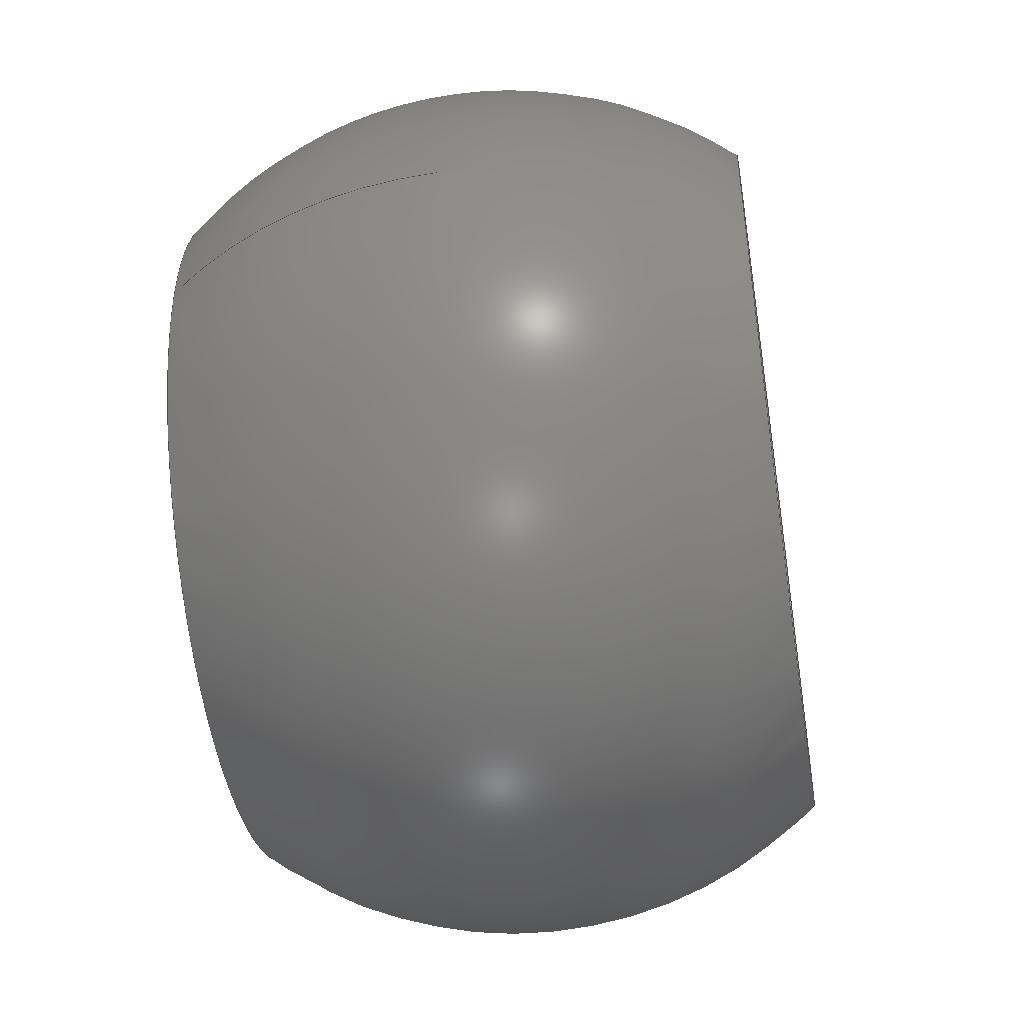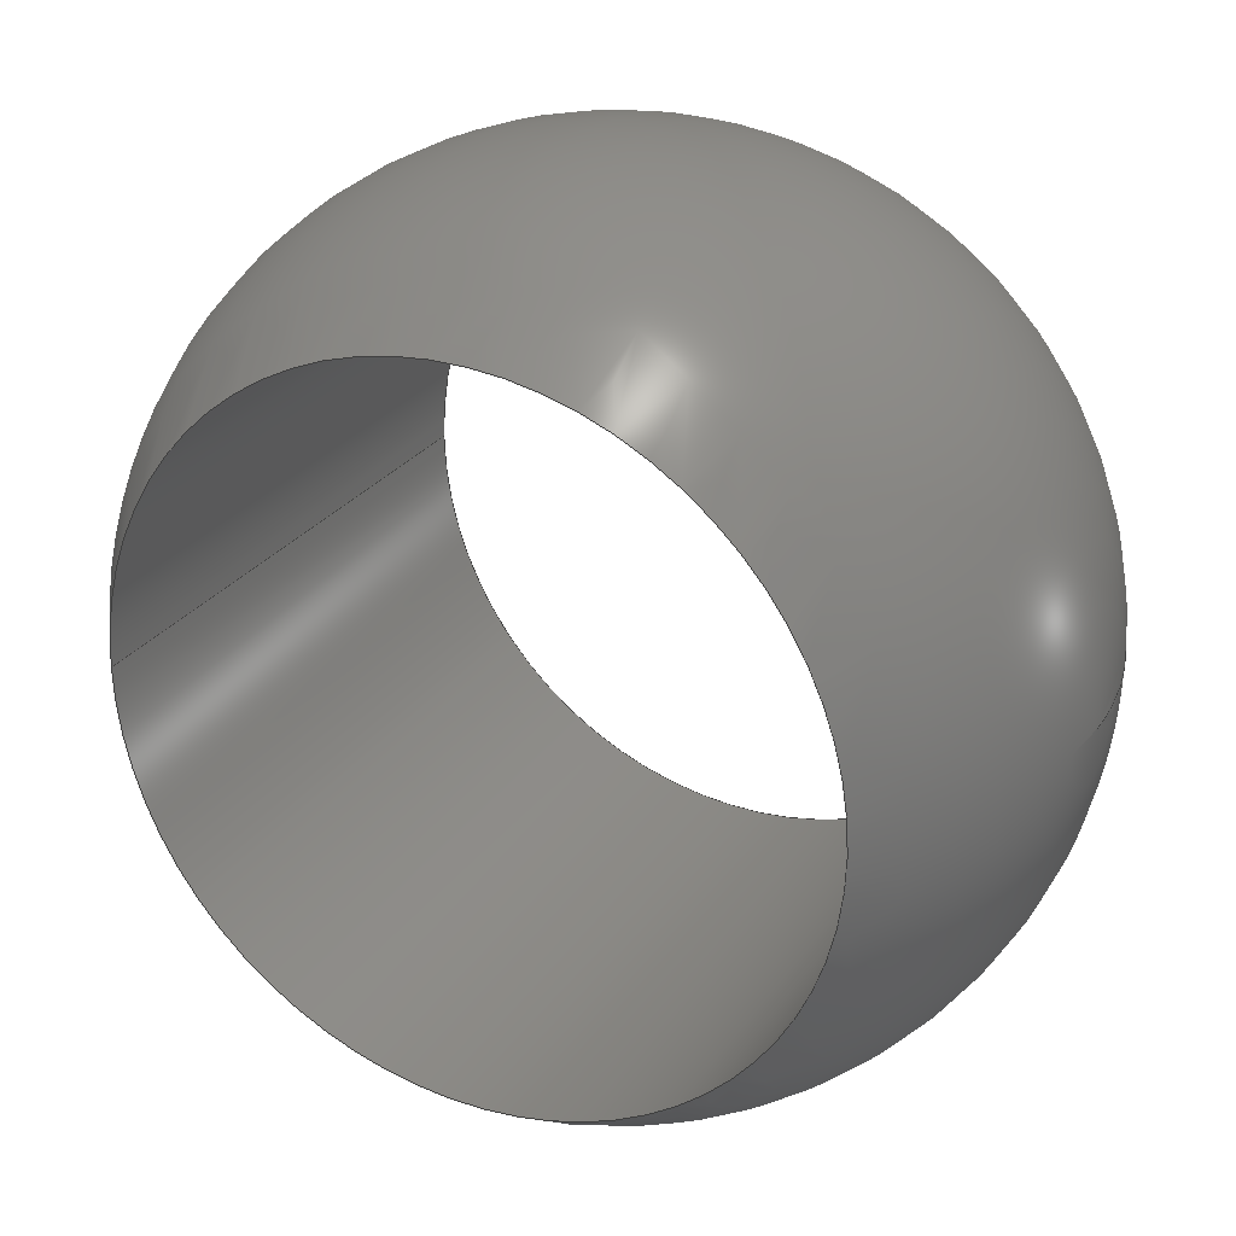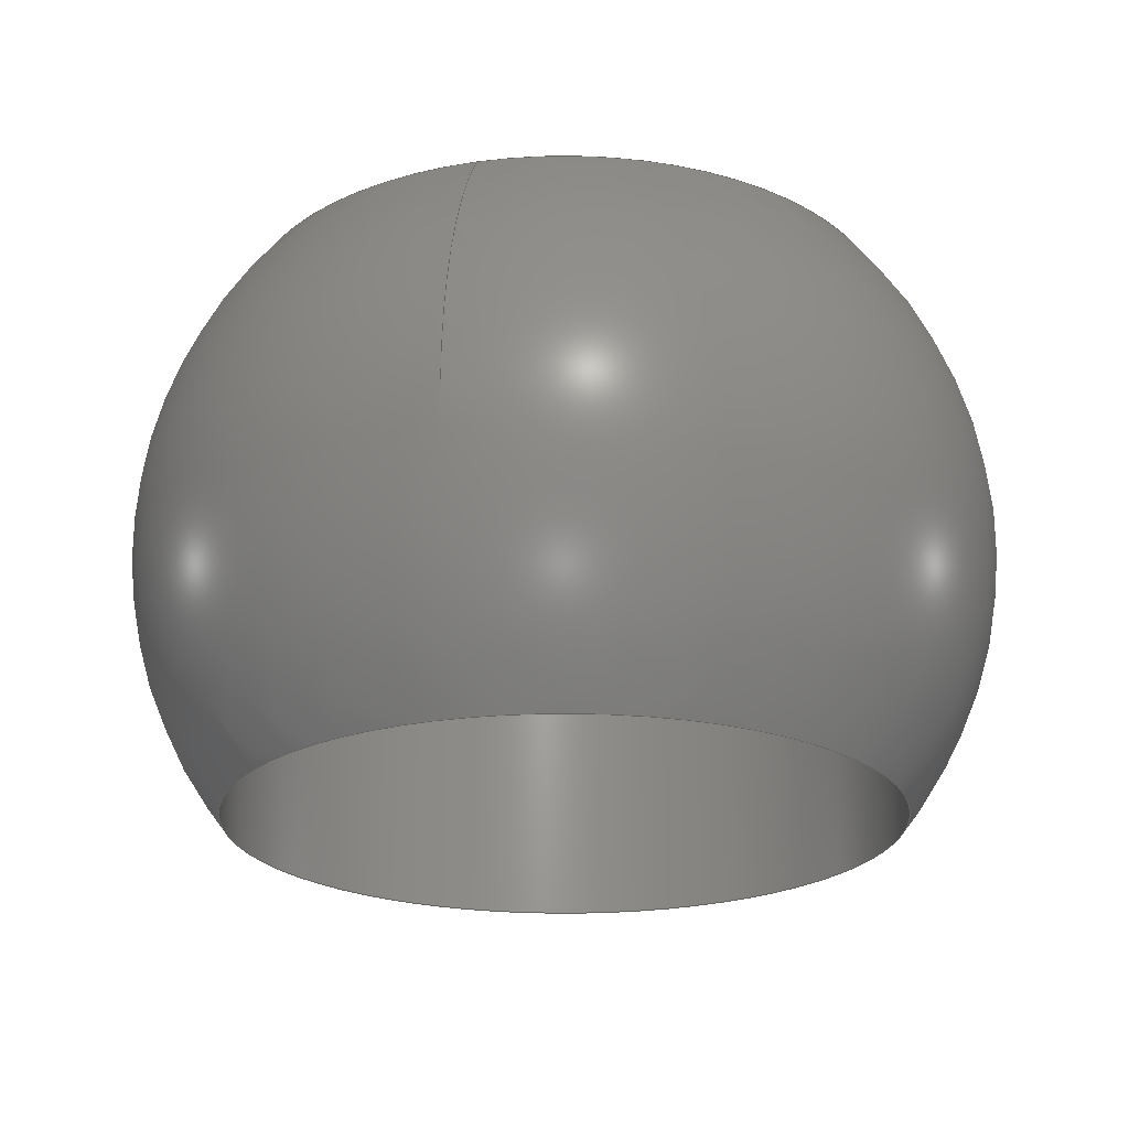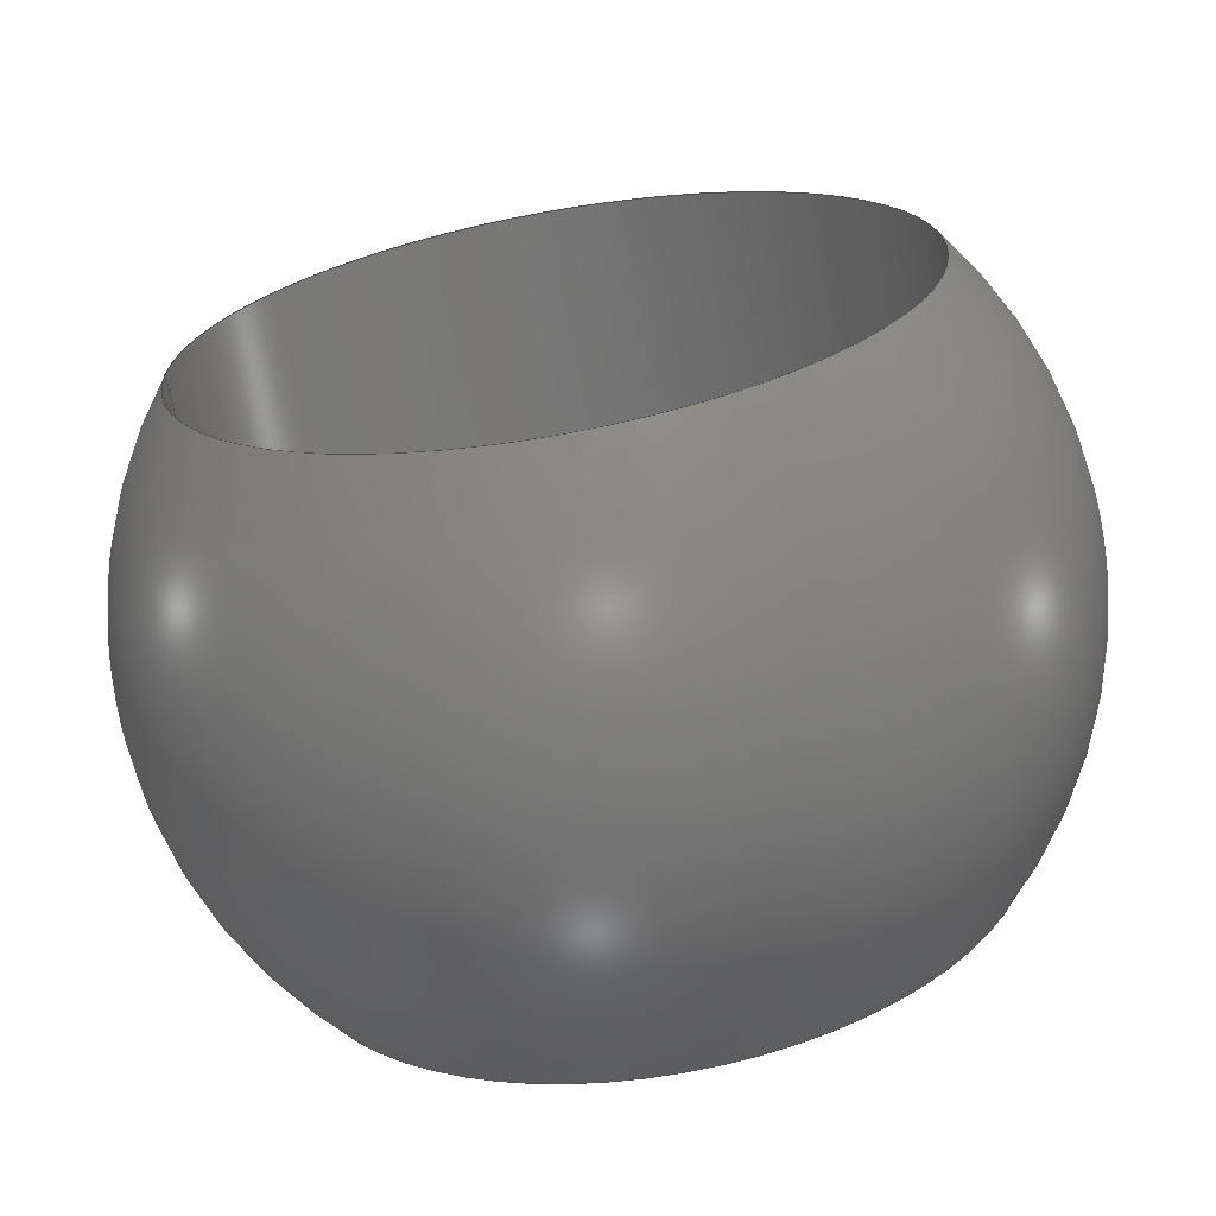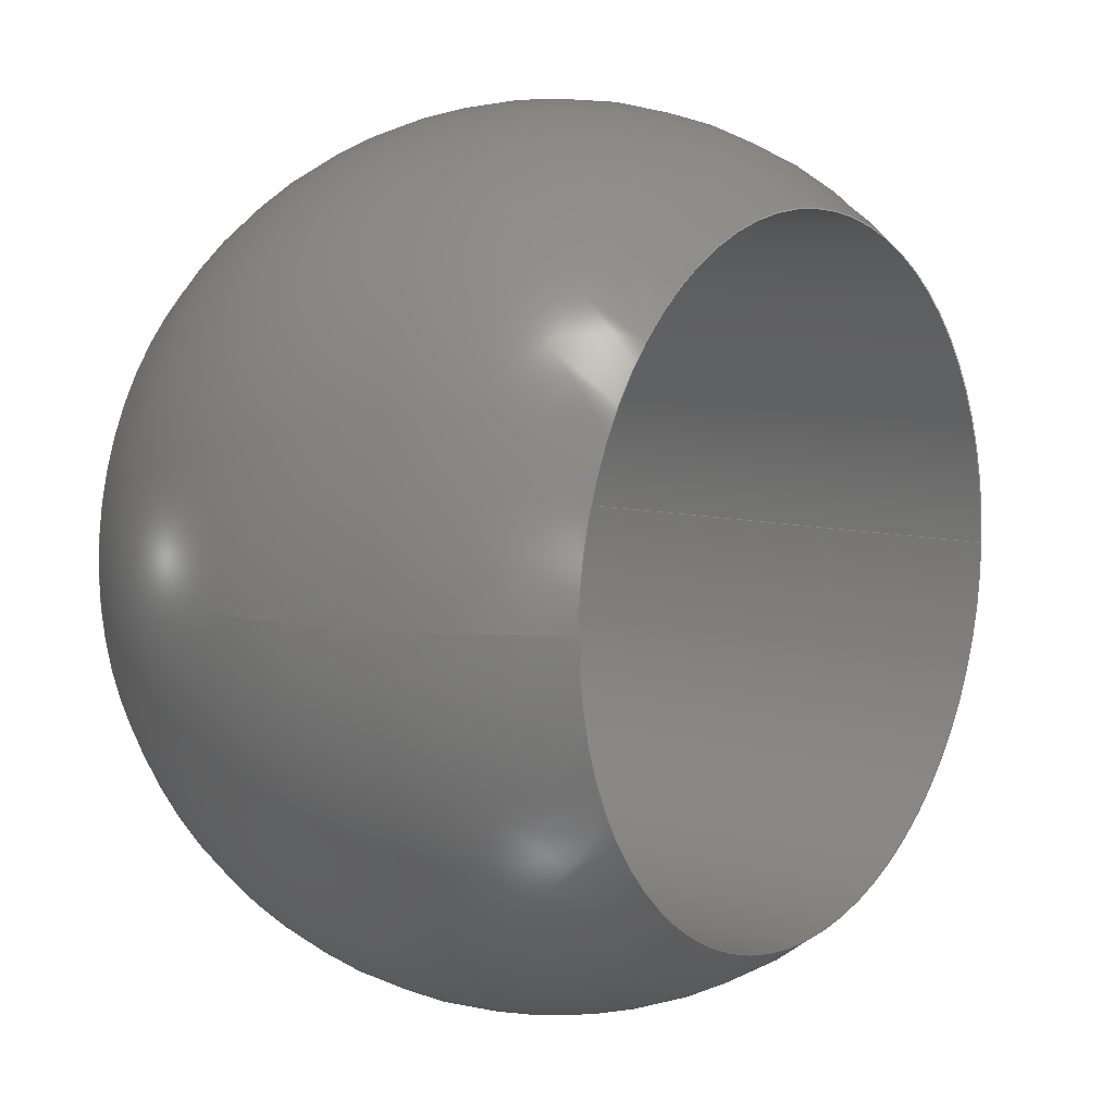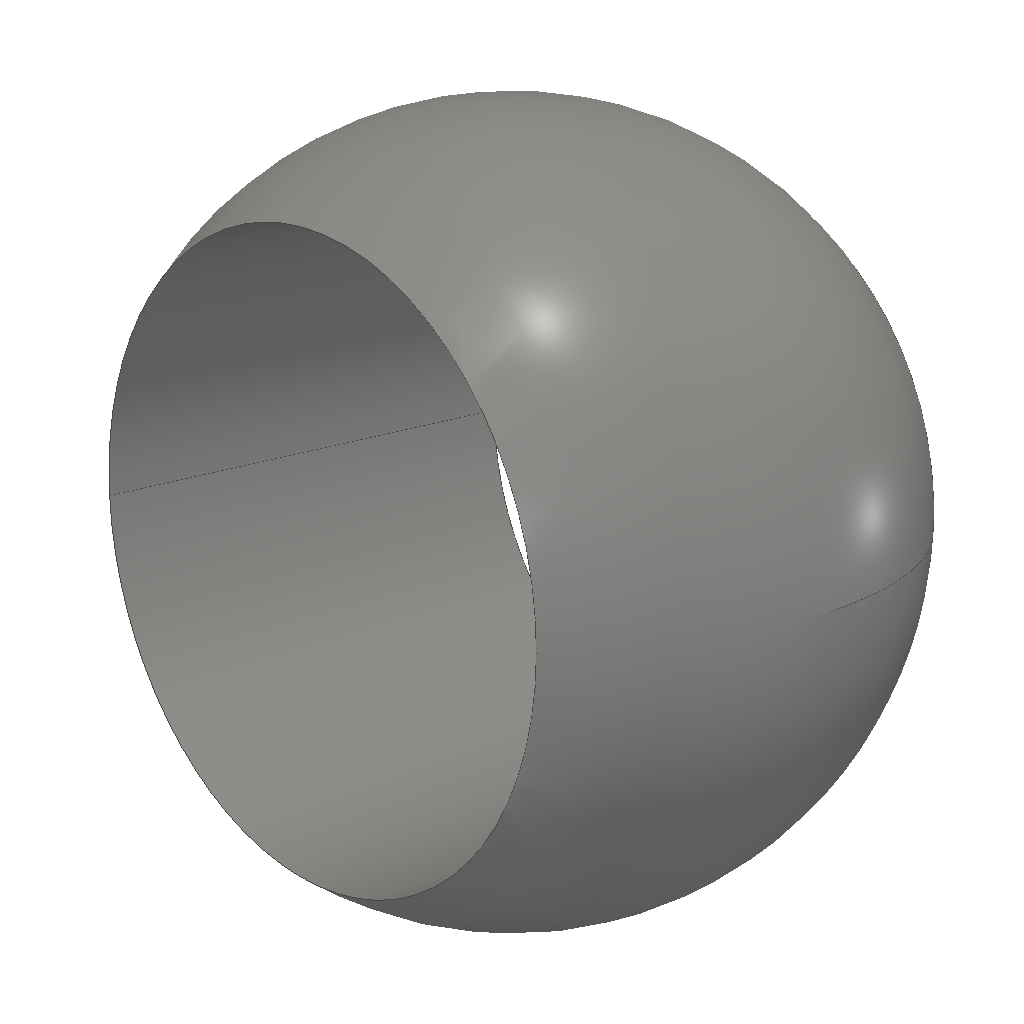
<metadata>
{"format":"step","ext":"step","renderer":"f3d","projection":"perspective","resolution":1024,"background":"white","views":[{"elev":-47.2,"azim":99.2,"up":"+Y"},{"elev":26.7,"azim":-152.7,"up":"+Y"},{"elev":-22.4,"azim":104.3,"up":"+Z"},{"elev":-67.9,"azim":-170.2,"up":"+Y"},{"elev":8.4,"azim":-52.8,"up":"+Y"},{"elev":16.6,"azim":-132.3,"up":"+Y"}]}
</metadata>
<code>
ISO-10303-21;
DATA;
#1 = MECHANICAL_DESIGN_GEOMETRIC_PRESENTATION_REPRESENTATION( ' ', ( #7, #8 ), #6 );
#2 = PRODUCT_DEFINITION_CONTEXT( '', #9, 'design' );
#3 = APPLICATION_PROTOCOL_DEFINITION( 'international standard', 'automotive_design', 2001, #9 );
#4 = PRODUCT_CATEGORY_RELATIONSHIP( 'NONE', 'NONE', #10, #11 );
#5 = SHAPE_DEFINITION_REPRESENTATION( #12, #13 );
#6 =  ( GEOMETRIC_REPRESENTATION_CONTEXT( 3 )GLOBAL_UNCERTAINTY_ASSIGNED_CONTEXT( ( #14 ) )GLOBAL_UNIT_ASSIGNED_CONTEXT( ( #15, #16, #17 ) )REPRESENTATION_CONTEXT( 'NONE', 'WORKSPACE' ) );
#7 = STYLED_ITEM( '', ( #18 ), #19 );
#8 = STYLED_ITEM( '', ( #20 ), #21 );
#9 = APPLICATION_CONTEXT( 'core data for automotive mechanical design processes' );
#10 = PRODUCT_CATEGORY( 'part', 'NONE' );
#11 = PRODUCT_RELATED_PRODUCT_CATEGORY( 'detail', ' ', ( #22 ) );
#12 = PRODUCT_DEFINITION_SHAPE( 'NONE', 'NONE', #23 );
#13 = ADVANCED_BREP_SHAPE_REPRESENTATION( 'Part 1', ( #24, #25 ), #6 );
#14 = UNCERTAINTY_MEASURE_WITH_UNIT( LENGTH_MEASURE( 1e-17 ), #15, '', '' );
#15 =  ( CONVERSION_BASED_UNIT( 'METRE', #26 )LENGTH_UNIT(  )NAMED_UNIT( #27 ) );
#16 =  ( NAMED_UNIT( #28 )PLANE_ANGLE_UNIT(  )SI_UNIT( $, .RADIAN. ) );
#17 =  ( NAMED_UNIT( #28 )SI_UNIT( $, .STERADIAN. )SOLID_ANGLE_UNIT(  ) );
#18 = PRESENTATION_STYLE_ASSIGNMENT( ( #29 ) );
#19 = ADVANCED_FACE( '', ( #30, #31, #32, #33 ), #34, .T. );
#20 = PRESENTATION_STYLE_ASSIGNMENT( ( #35 ) );
#21 = ADVANCED_FACE( '', ( #36, #37 ), #38, .F. );
#22 = PRODUCT( 'Part 1', 'Part 1', 'PART-Part 1-DESC', ( #39 ) );
#23 = PRODUCT_DEFINITION( 'NONE', 'NONE', #40, #2 );
#24 = MANIFOLD_SOLID_BREP( 'Part 1', #41 );
#25 = AXIS2_PLACEMENT_3D( '', #42, #43, #44 );
#26 = LENGTH_MEASURE_WITH_UNIT( LENGTH_MEASURE( 1 ), #45 );
#27 = DIMENSIONAL_EXPONENTS( 1, 0, 0, 0, 0, 0, 0 );
#28 = DIMENSIONAL_EXPONENTS( 0, 0, 0, 0, 0, 0, 0 );
#29 = SURFACE_STYLE_USAGE( .BOTH., #46 );
#30 = FACE_BOUND( '', #47, .T. );
#31 = FACE_BOUND( '', #48, .T. );
#32 = FACE_BOUND( '', #49, .T. );
#33 = FACE_BOUND( '', #50, .T. );
#34 = SPHERICAL_SURFACE( '', #51, 0.05676 );
#35 = SURFACE_STYLE_USAGE( .BOTH., #52 );
#36 = FACE_OUTER_BOUND( '', #53, .T. );
#37 = FACE_OUTER_BOUND( '', #54, .T. );
#38 = CYLINDRICAL_SURFACE( '', #55, 0.04382 );
#39 = PRODUCT_CONTEXT( '', #9, 'mechanical' );
#40 = PRODUCT_DEFINITION_FORMATION_WITH_SPECIFIED_SOURCE( ' ', 'NONE', #22, .NOT_KNOWN. );
#41 = CLOSED_SHELL( '', ( #21, #19 ) );
#42 = CARTESIAN_POINT( '', ( 0, 0, 0 ) );
#43 = DIRECTION( '', ( 0, 0, 1 ) );
#44 = DIRECTION( '', ( 1, 0, 0 ) );
#45 =  ( LENGTH_UNIT(  )NAMED_UNIT( #27 )SI_UNIT( $, .METRE. ) );
#46 = SURFACE_SIDE_STYLE( '', ( #56 ) );
#47 = VERTEX_LOOP( '', #57 );
#48 = VERTEX_LOOP( '', #58 );
#49 = EDGE_LOOP( '', ( #59 ) );
#50 = EDGE_LOOP( '', ( #60 ) );
#51 = AXIS2_PLACEMENT_3D( '', #61, #62, #63 );
#52 = SURFACE_SIDE_STYLE( '', ( #64 ) );
#53 = EDGE_LOOP( '', ( #65 ) );
#54 = EDGE_LOOP( '', ( #66 ) );
#55 = AXIS2_PLACEMENT_3D( '', #67, #68, #69 );
#56 = SURFACE_STYLE_FILL_AREA( #70 );
#57 = VERTEX_POINT( '', #71 );
#58 = VERTEX_POINT( '', #72 );
#59 = ORIENTED_EDGE( '', *, *, #73, .T. );
#60 = ORIENTED_EDGE( '', *, *, #74, .T. );
#61 = CARTESIAN_POINT( '', ( 0, 0, 0 ) );
#62 = DIRECTION( '', ( -1, 0, 0 ) );
#63 = DIRECTION( '', ( 0, 0, 1 ) );
#64 = SURFACE_STYLE_FILL_AREA( #75 );
#65 = ORIENTED_EDGE( '', *, *, #74, .F. );
#66 = ORIENTED_EDGE( '', *, *, #73, .F. );
#67 = CARTESIAN_POINT( '', ( 0, 0, 0.07103 ) );
#68 = DIRECTION( '', ( -0, -0, 1 ) );
#69 = DIRECTION( '', ( -1, 0, 0 ) );
#70 = FILL_AREA_STYLE( '', ( #76 ) );
#71 = CARTESIAN_POINT( '', ( -0.05676, 0, 3.476e-18 ) );
#72 = CARTESIAN_POINT( '', ( 0.05676, 0, 3.476e-18 ) );
#73 = EDGE_CURVE( '', #77, #77, #78, .T. );
#74 = EDGE_CURVE( '', #79, #79, #80, .F. );
#75 = FILL_AREA_STYLE( '', ( #81 ) );
#76 = FILL_AREA_STYLE_COLOUR( '', #82 );
#77 = VERTEX_POINT( '', #83 );
#78 = CIRCLE( '', #84, 0.04382 );
#79 = VERTEX_POINT( '', #85 );
#80 = CIRCLE( '', #86, 0.04382 );
#81 = FILL_AREA_STYLE_COLOUR( '', #87 );
#82 = COLOUR_RGB( '', 0.06275, 0.5529, 1 );
#83 = CARTESIAN_POINT( '', ( 0.04382, 0, -0.03608 ) );
#84 = AXIS2_PLACEMENT_3D( '', #88, #89, #90 );
#85 = CARTESIAN_POINT( '', ( 0.04382, 0, 0.03608 ) );
#86 = AXIS2_PLACEMENT_3D( '', #91, #92, #93 );
#87 = COLOUR_RGB( '', 0.06275, 0.5529, 1 );
#88 = CARTESIAN_POINT( '', ( 0, 0, -0.03608 ) );
#89 = DIRECTION( '', ( 0, 0, 1 ) );
#90 = DIRECTION( '', ( 1, 0, 0 ) );
#91 = CARTESIAN_POINT( '', ( 0, 0, 0.03608 ) );
#92 = DIRECTION( '', ( 0, 0, 1 ) );
#93 = DIRECTION( '', ( 1, 0, 0 ) );
ENDSEC;
END-ISO-10303-21;

</code>
